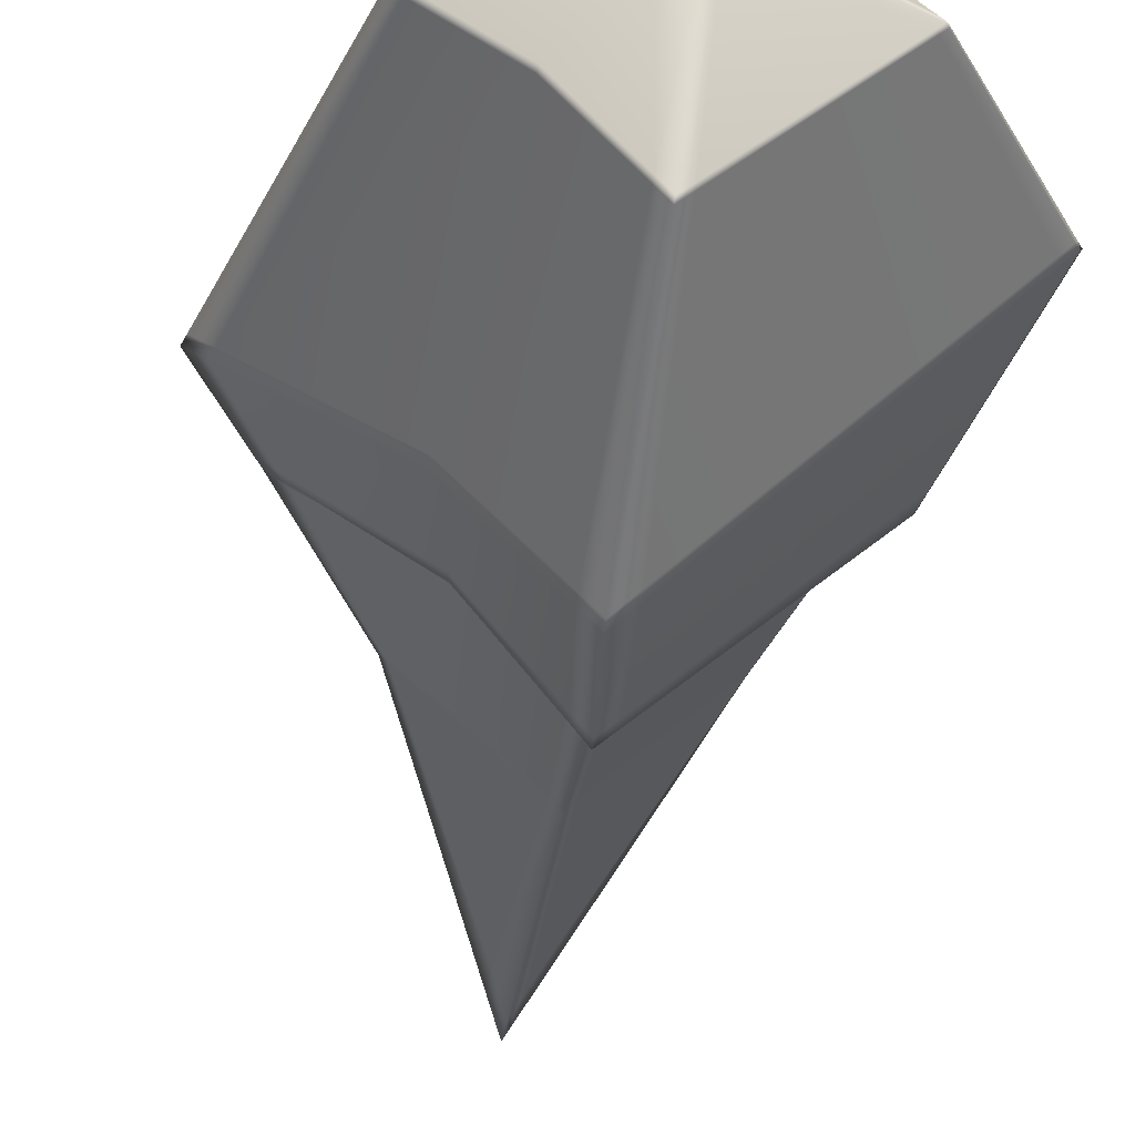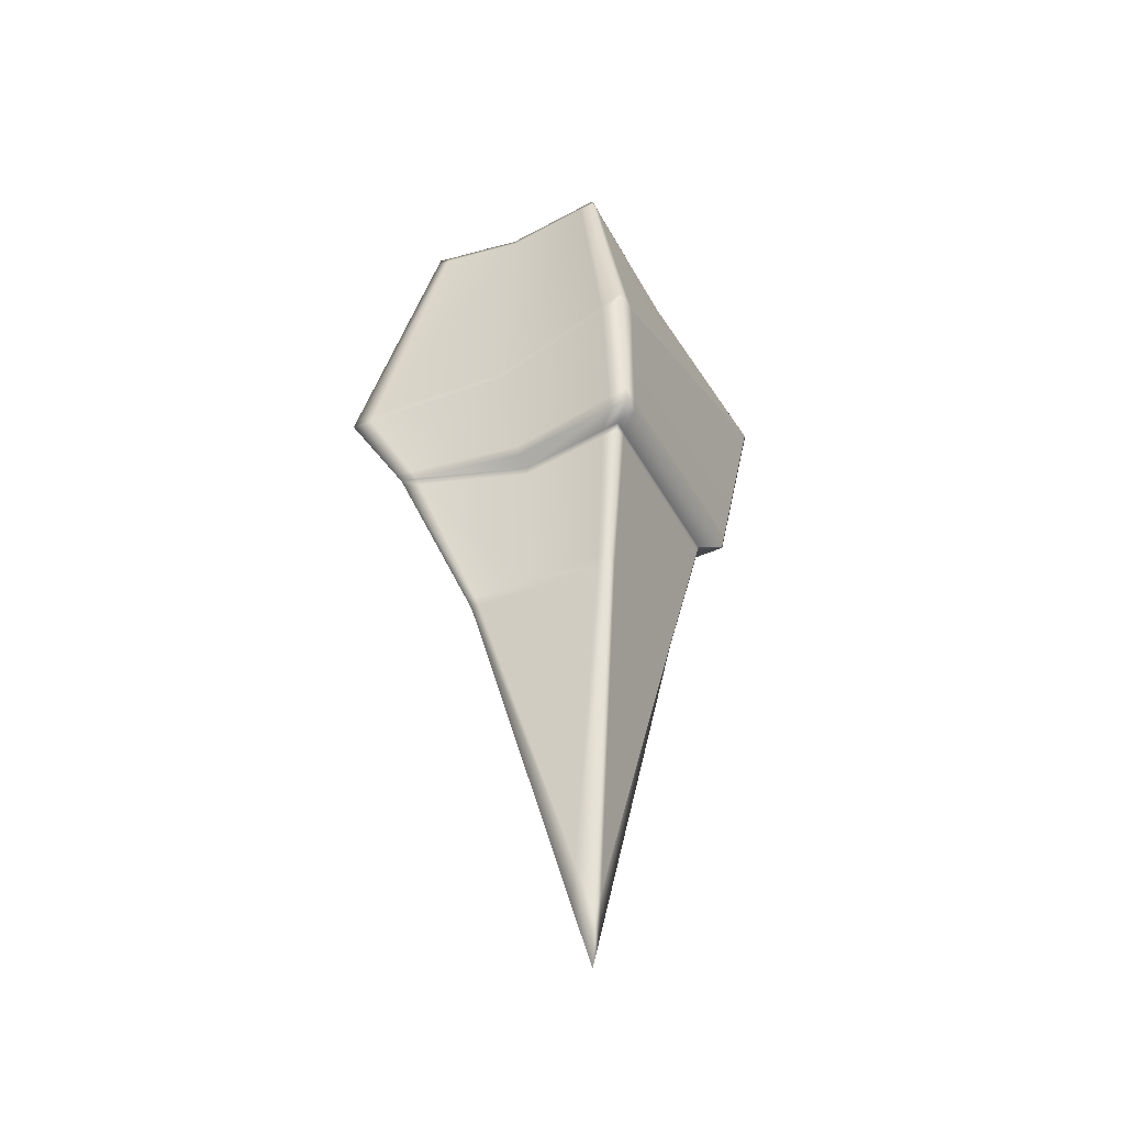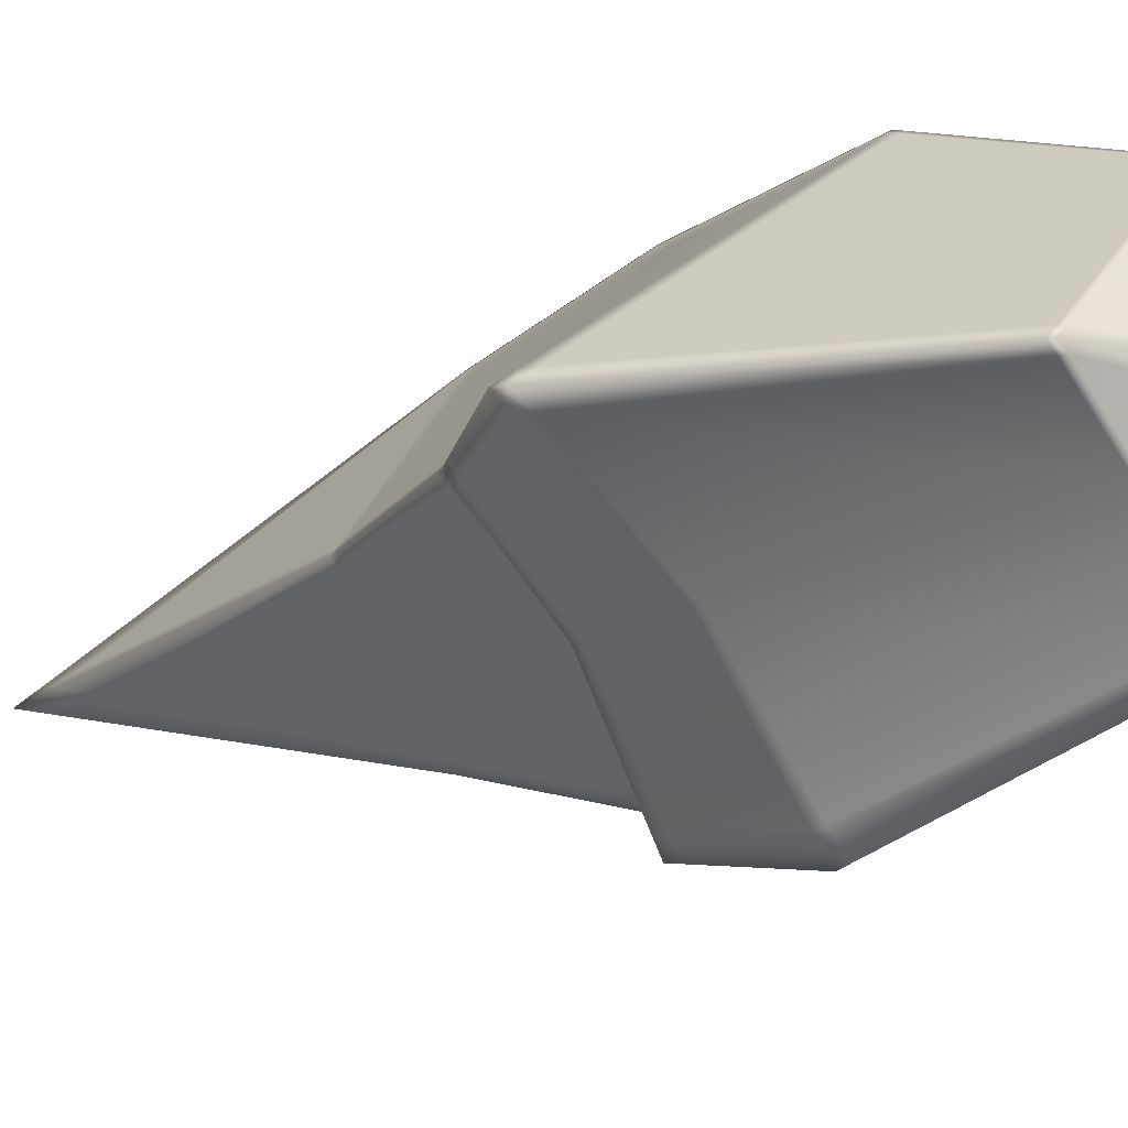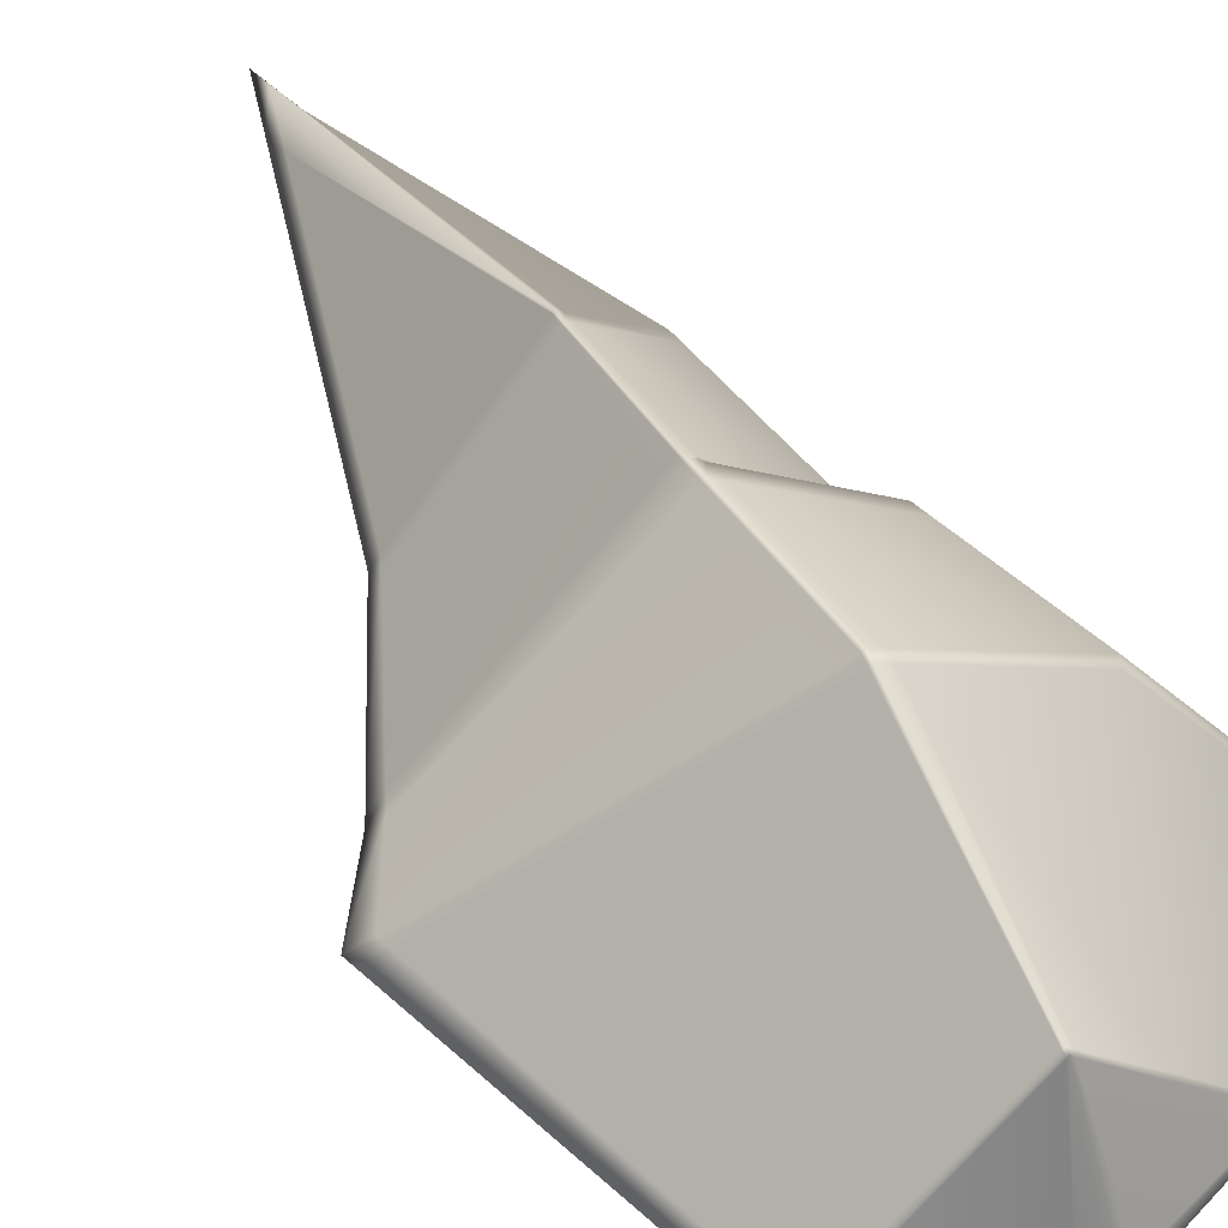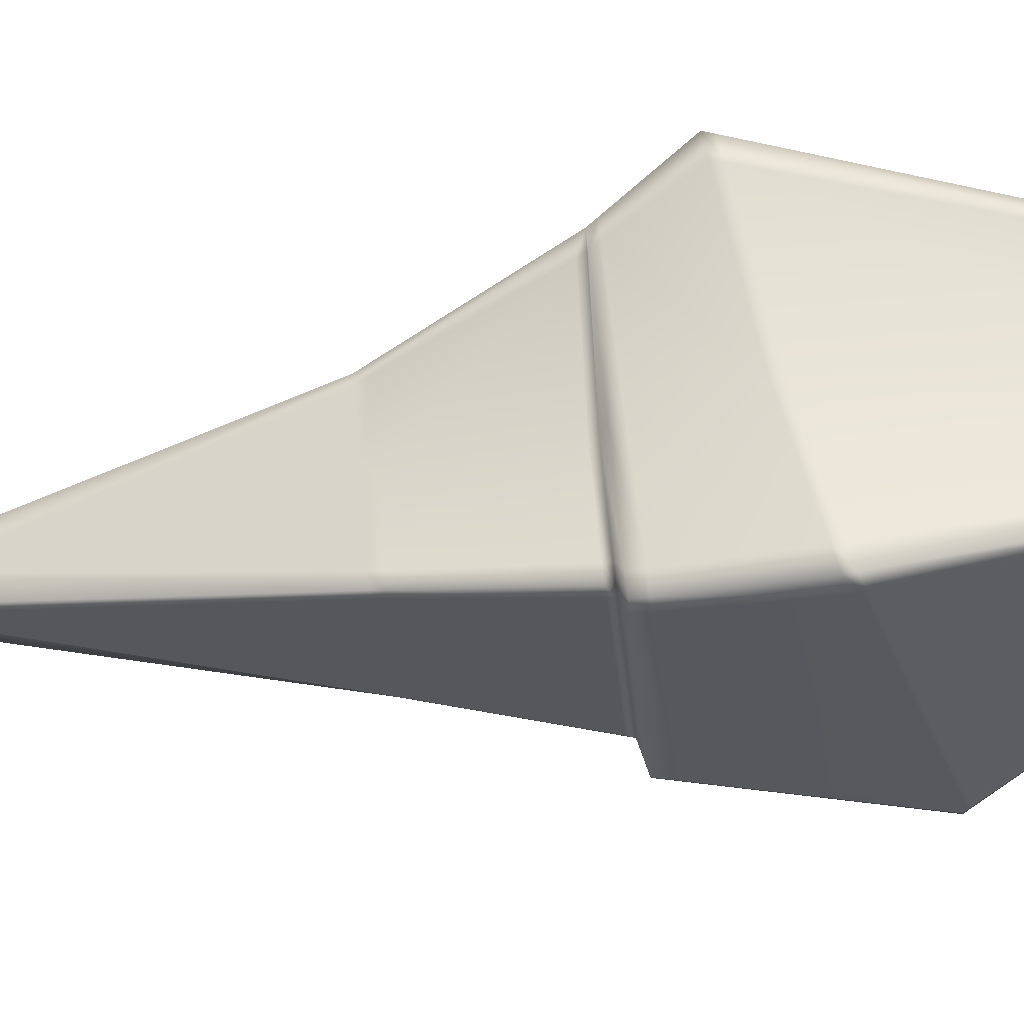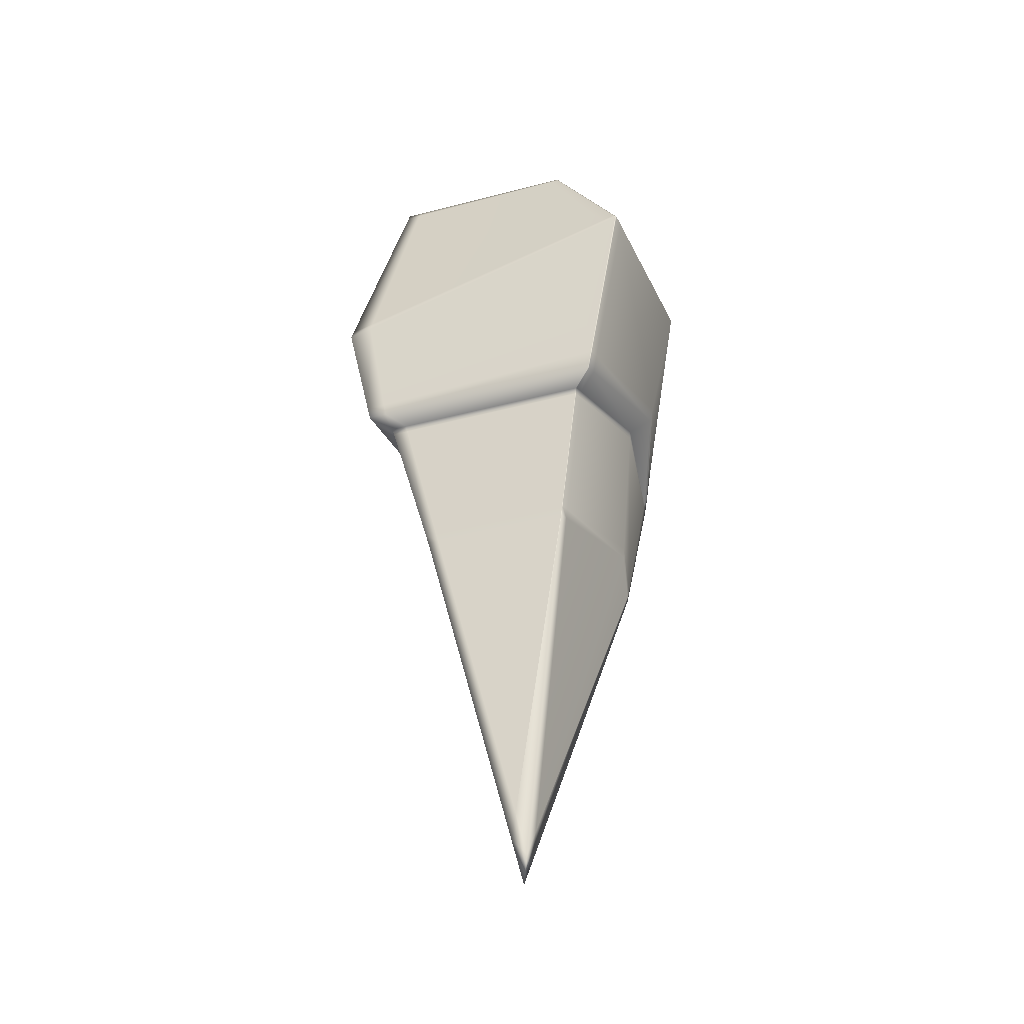
<metadata>
{"format":"obj","ext":"obj","renderer":"f3d","projection":"perspective","resolution":1024,"background":"white","views":[{"elev":-40.8,"azim":171.4,"up":"+Z"},{"elev":-41.5,"azim":160.1,"up":"+Y"},{"elev":-16.9,"azim":128.3,"up":"+Z"},{"elev":49.1,"azim":149.9,"up":"+Z"},{"elev":-73.3,"azim":94.3,"up":"+Z"},{"elev":-36.9,"azim":-117.8,"up":"+Y"}]}
</metadata>
<code>
g default
v 0.04869 1.047 -0.3536
v 0.4019 1.03 -0
v 0.04869 1.047 0.3536
v -0.3045 1.063 0
v 0.03979 0.4356 -0.5328
v 0.6111 0.2896 0.03857
v 0.01313 0.5419 0.54
v -0.5858 0.6606 0.04031
v 0.005475 0.1177 -0.4714
v 0.4764 0.09582 -0
v 0.005475 0.1177 0.4714
v -0.4654 0.1396 0
v -0.01314 -0.2826 -0.2785
v 0.265 -0.2955 -0
v -0.0276 -0.2819 0.37
v -0.2913 -0.2696 0
v 0.02525 1.185 0.02341
v -0.06038 -1.298 0
v -0.1148 1.054 0.1899
v -0.3268 0.5998 0.387
v -0.2769 0.2061 0.3215
v -0.2006 -0.2738 0.2533
v 0.2146 1.039 -0.1392
v 0.2693 0.3598 -0.2079
v 0.2052 0.1084 -0.1904
v 0.1385 -0.2896 -0.1267
v 0.004703 0.1011 -0.3979
v -0.3931 0.1196 0.000334
v -0.2348 0.1737 0.2748
v 0.175 0.09321 -0.1612
v 0.212 0.1349 -0.1923
v 0.009084 0.1512 -0.4779
v -0.4781 0.1944 0.00424
v -0.2821 0.2475 0.3283
v 0.00628 0.1623 0.4786
v 0.4905 0.1162 0.004057
v 0.2673 0.3852 -0.2053
v 0.04012 0.4585 -0.5261
v -0.5753 0.6757 0.0388
v -0.3189 0.6168 0.3796
v 0.01446 0.5608 0.533
v 0.6033 0.3173 0.03713
v 0.2158 1.025 -0.1406
v 0.0485 1.034 -0.3572
v -0.3102 1.055 0.000824
v -0.1191 1.045 0.194
v 0.04796 1.037 0.3574
v 0.4061 1.015 0.000789
v 0.2794 -0.2688 -0
v 0.141 -0.2635 -0.129
v -0.01192 -0.2564 -0.2866
v -0.2982 -0.2431 2.3e-05
v -0.203 -0.2433 0.2548
v -0.02534 -0.2546 0.3769
v -0.2332 0.1527 0.2738
v 0.003916 0.09889 0.4666
v 0.4664 0.07738 -0
v 0.1733 0.07517 -0.1596
v 0.003862 0.08305 -0.3922
v -0.3883 0.1013 0.000318
v -0.279 -0.2702 -0.01227
v -0.2856 -0.2436 -0.01261
v -0.371 0.1005 -0.01698
v -0.3755 0.1188 -0.01722
v -0.4447 0.1387 -0.02077
v -0.4566 0.1925 -0.01701
v -0.5583 0.6507 0.01505
v -0.5482 0.6661 0.01391
v -0.2944 1.054 -0.01495
v -0.2889 1.063 -0.01558
v 0.07589 1.046 0.3263
v 0.07555 1.035 0.3299
v 0.05982 0.5421 0.4948
v 0.05919 0.5225 0.5014
v 0.04358 0.1588 0.4421
v 0.04174 0.116 0.4351
v 0.03954 0.09724 0.4307
v -0.001869 -0.2557 0.3479
v -0.005063 -0.2829 0.3415
v 0.4568 0.1194 0.0371
v 0.5695 0.3071 0.07348
v 0.5623 0.3343 0.07165
v 0.3812 1.017 0.02561
v 0.3773 1.032 0.02462
v 0.02702 1.175 0.04832
v -0.2902 1.063 0.01433
v -0.2958 1.054 0.01539
v -0.556 0.6712 0.06451
v -0.5663 0.656 0.06646
v -0.4633 0.1984 0.02869
v -0.4512 0.1446 0.02425
v -0.3811 0.1237 0.02104
v -0.3766 0.1052 0.02095
v -0.2911 -0.2431 0.01924
v -0.2845 -0.2699 0.01911
v -0.0579 -1.222 0.02791
v 0.2446 -0.2945 0.02576
v 0.2582 -0.2678 0.02624
v 0.4342 0.07888 0.03249
v 0.4436 0.09735 0.03282
v 0.4572 0.1184 -0.01942
v 0.5703 0.298 0.009108
v 0.5631 0.3254 0.008144
v 0.3834 1.017 -0.01611
v 0.3795 1.032 -0.01664
v 0.02805 1.169 -0.02166
v -0.3026 1.063 -0.001863
v -0.3083 1.055 -0.001062
v -0.572 0.6745 0.03582
v -0.5825 0.6594 0.03729
v -0.4755 0.1942 0.001699
v -0.4629 0.1395 -0.002484
v -0.391 0.1195 -0.001764
v -0.3862 0.1012 -0.00175
v -0.2967 -0.2431 -0.001487
v -0.2898 -0.2697 -0.001467
v -0.05473 -1.177 -0.03329
v 0.2499 -0.2948 -0.01514
v 0.2629 -0.2681 -0.01543
v 0.4314 0.07712 -0.01908
v 0.4403 0.09551 -0.01927
v 0.444 0.09733 -0.02277
v 0.01194 -0.2575 -0.262
v 0.0303 0.08182 -0.3559
v 0.03128 0.09989 -0.3609
v 0.03665 0.1163 -0.4276
v 0.04075 0.1486 -0.4333
v 0.07562 0.4238 -0.4821
v 0.07558 0.4471 -0.476
v 0.07461 1.033 -0.3234
v 0.07459 1.046 -0.3201
v 0.0829 1.147 -0.02087
v 0.08403 1.161 0.01976
v 0.08169 1.152 0.04462
v 0.05293 1.047 0.3493
v 0.05226 1.036 0.3531
v 0.02154 0.5579 0.527
v 0.02032 0.5389 0.5339
v 0.0121 0.1618 0.4729
v 0.01114 0.1175 0.4657
v 0.009476 0.09863 0.461
v -0.02168 -0.2548 0.3724
v -0.02408 -0.282 0.3655
v -0.01068 -1.077 0.02757
v -0.00959 -1.142 -0
v -0.007185 -1.039 -0.03046
v 0.01053 -0.2837 -0.2548
v -0.03302 -0.2554 -0.2655
v -0.02504 0.08439 -0.3633
v -0.02461 0.1025 -0.3685
v -0.02923 0.1193 -0.4367
v -0.02682 0.1543 -0.4423
v -0.006318 0.4522 -0.4905
v -0.005233 0.4745 -0.4844
v 0.02207 1.036 -0.3308
v 0.02266 1.048 -0.3275
v 0.002559 1.161 -0.02013
v -0.000171 1.176 0.02161
v 0.002564 1.166 0.0457
v 0.03608 1.047 0.3409
v 0.03508 1.037 0.3448
v -0.01124 0.5651 0.5212
v -0.01308 0.5464 0.5282
v -0.01596 0.1689 0.467
v -0.01629 0.1245 0.4598
v -0.01305 0.122 0.4562
v -0.01436 0.103 0.4518
v -0.03904 -0.2537 0.3675
v -0.04094 -0.2813 0.361
v -0.07537 -1.148 0.02723
v -0.07818 -1.219 0
v -0.07286 -1.107 -0.03084
v -0.03364 -0.2816 -0.2579
g pPyramid1
f 131 23 43 130
f 84 71 72 83
f 3 160 161 47
f 156 1 44 155
f 128 24 31 127
f 81 74 75 80
f 7 163 164 35
f 153 5 32 152
f 126 25 30 125
f 11 165 166
f 151 9 27 150
f 2 105 132 133
f 135 71 84 134
f 159 160 3 85
f 106 157 158 17
f 146 118 14 145
f 97 79 143 144
f 15 169 170 96
f 171 172 117 18
f 19 86 87 46
f 34 20 89 90
f 29 21 91 92
f 105 2 48 104
f 36 101 102 6
f 121 122 10
f 150 27 59 149
f 93 55 29 92
f 11 166 167 56
f 100 76 77 99
f 120 121 10 57
f 125 30 58 124
f 127 31 25 126
f 152 32 9 151
f 21 34 90 91
f 35 164 165 11
f 100 80 75 76
f 122 101 36 10
f 129 37 24 128
f 154 38 5 153
f 40 88 89 20
f 41 162 163 7
f 82 73 74 81
f 103 42 6 102
f 130 43 37 129
f 155 44 38 154
f 46 87 88 40
f 47 161 162 41
f 83 72 73 82
f 104 48 42 103
f 118 119 49 14
f 147 123 50 26
f 173 148 51 13
f 22 53 94 95
f 54 168 169 15
f 98 78 79 97
f 56 167 168 54
f 99 77 78 98
f 119 120 57 49
f 124 58 50 123
f 149 59 51 148
f 53 55 93 94
f 52 115 116 16
f 60 114 115 52
f 28 113 114 60
f 12 112 113 28
f 33 111 112 12
f 8 110 111 33
f 39 109 110 8
f 45 108 109 39
f 4 107 108 45
f 71 135 136 72
f 73 72 136 137
f 74 73 137 138
f 75 74 138 139
f 76 75 139 140
f 77 76 140 141
f 78 77 141 142
f 79 78 142 143
f 6 81 80 36
f 42 82 81 6
f 48 83 82 42
f 2 84 83 48
f 134 84 2 133
f 158 159 85 17
f 87 86 4 45
f 88 87 45 39
f 89 88 39 8
f 90 89 8 33
f 91 90 33 12
f 92 91 12 28
f 60 93 92 28
f 94 93 60 52
f 95 94 52 16
f 96 170 171 18
f 14 97 144 145
f 49 98 97 14
f 57 99 98 49
f 10 100 99 57
f 36 80 100 10
f 101 31 24 102
f 37 103 102 24
f 43 104 103 37
f 23 105 104 43
f 132 105 23 131
f 1 156 157 106
f 108 107 70 69
f 109 108 69 68
f 110 109 68 67
f 111 110 67 66
f 112 111 66 65
f 113 112 65 64
f 114 113 64 63
f 115 114 63 62
f 116 115 62 61
f 117 172 173 13
f 147 26 118 146
f 26 50 119 118
f 50 58 120 119
f 58 30 121 120
f 30 25 122 121
f 25 31 101 122
f 59 124 123 51
f 27 125 124 59
f 9 126 125 27
f 32 127 126 9
f 5 128 127 32
f 38 129 128 5
f 44 130 129 38
f 1 131 130 44
f 106 132 131 1
f 133 132 106 17
f 85 134 133 17
f 3 135 134 85
f 136 135 3 47
f 137 136 47 41
f 138 137 41 7
f 139 138 7 35
f 140 139 35 11
f 141 140 11 56
f 142 141 56 54
f 143 142 54 15
f 144 143 15 96
f 145 144 96 18
f 117 146 145 18
f 13 147 146 117
f 51 123 147 13
f 63 149 148 62
f 64 150 149 63
f 65 151 150 64
f 66 152 151 65
f 67 153 152 66
f 68 154 153 67
f 69 155 154 68
f 70 156 155 69
f 157 156 70 107
f 158 157 107 4
f 4 86 159 158
f 86 19 160 159
f 161 160 19 46
f 162 161 46 40
f 163 162 40 20
f 164 163 20 34
f 165 164 34 21
f 166 165 21 29
f 167 166 29 55
f 168 167 55 53
f 169 168 53 22
f 170 169 22 95
f 171 170 95 16
f 16 116 172 171
f 173 172 116 61
f 62 148 173 61

</code>
